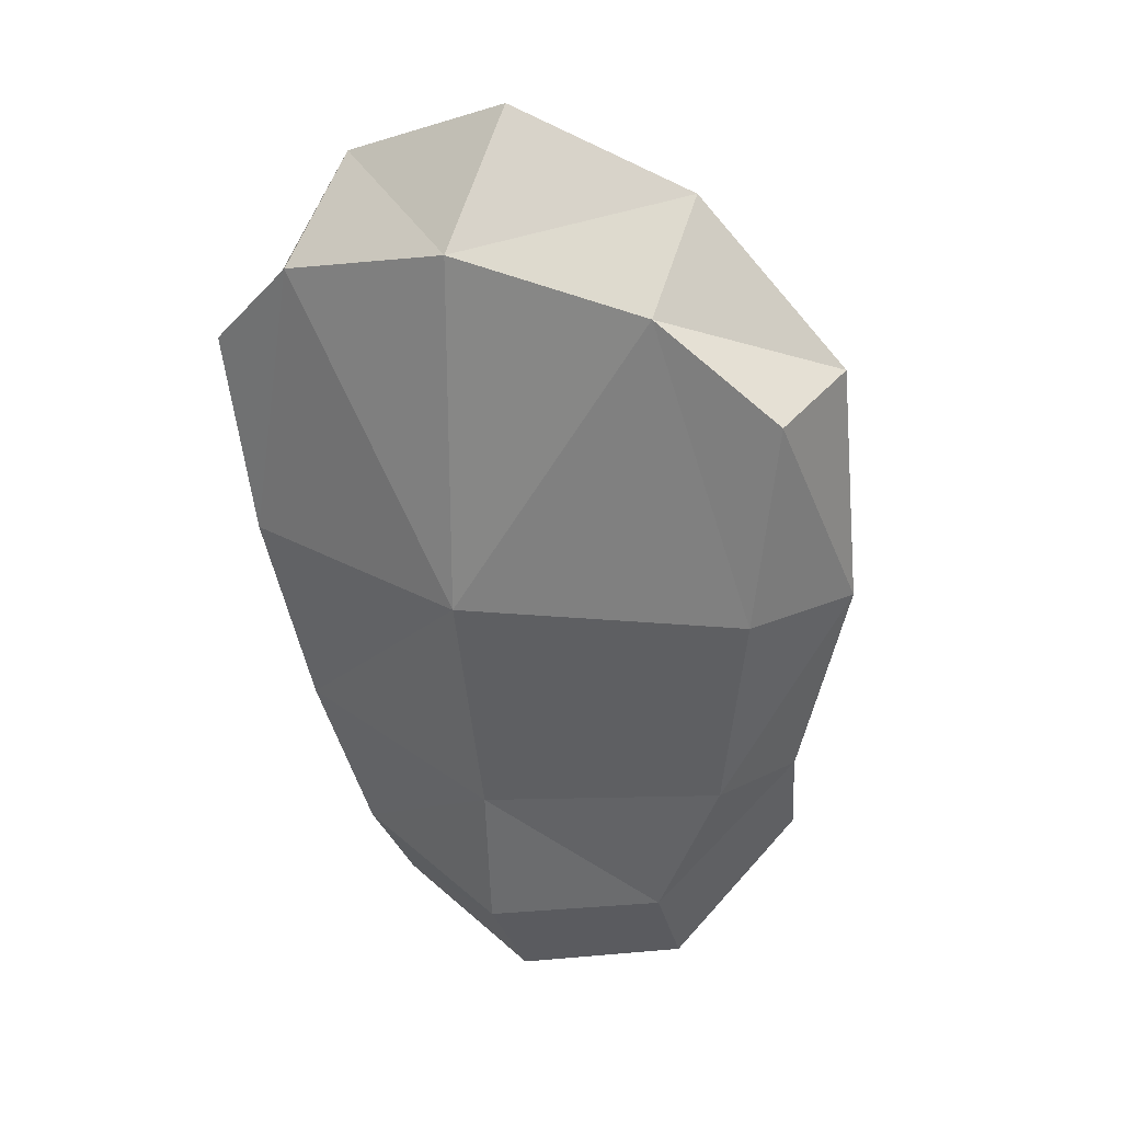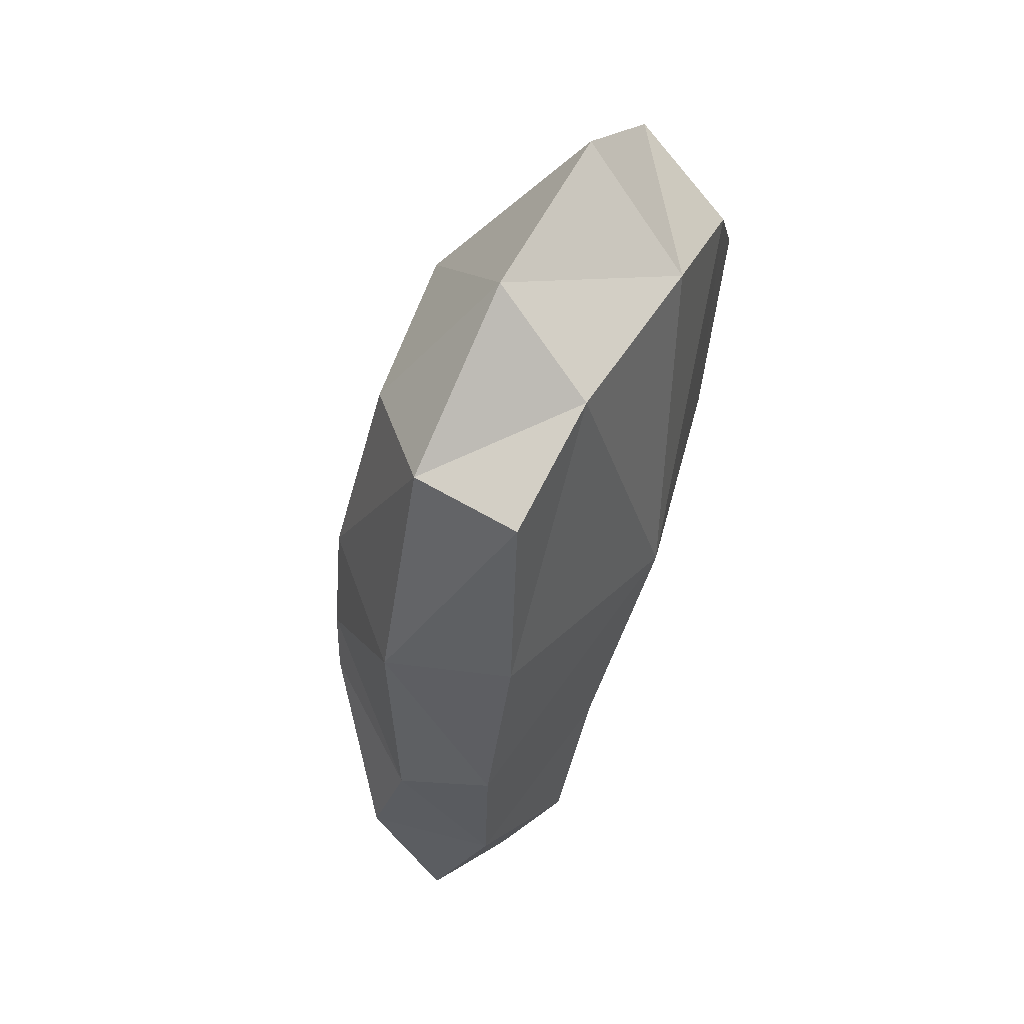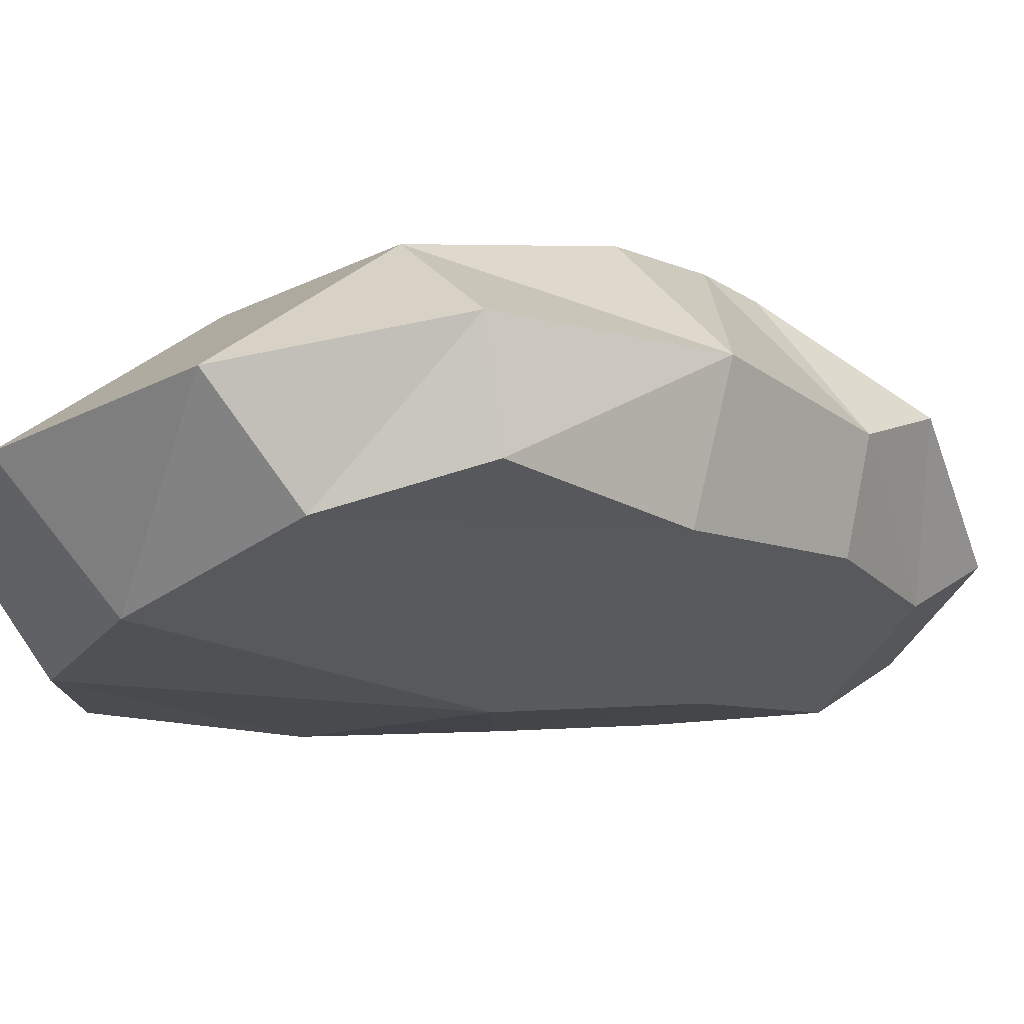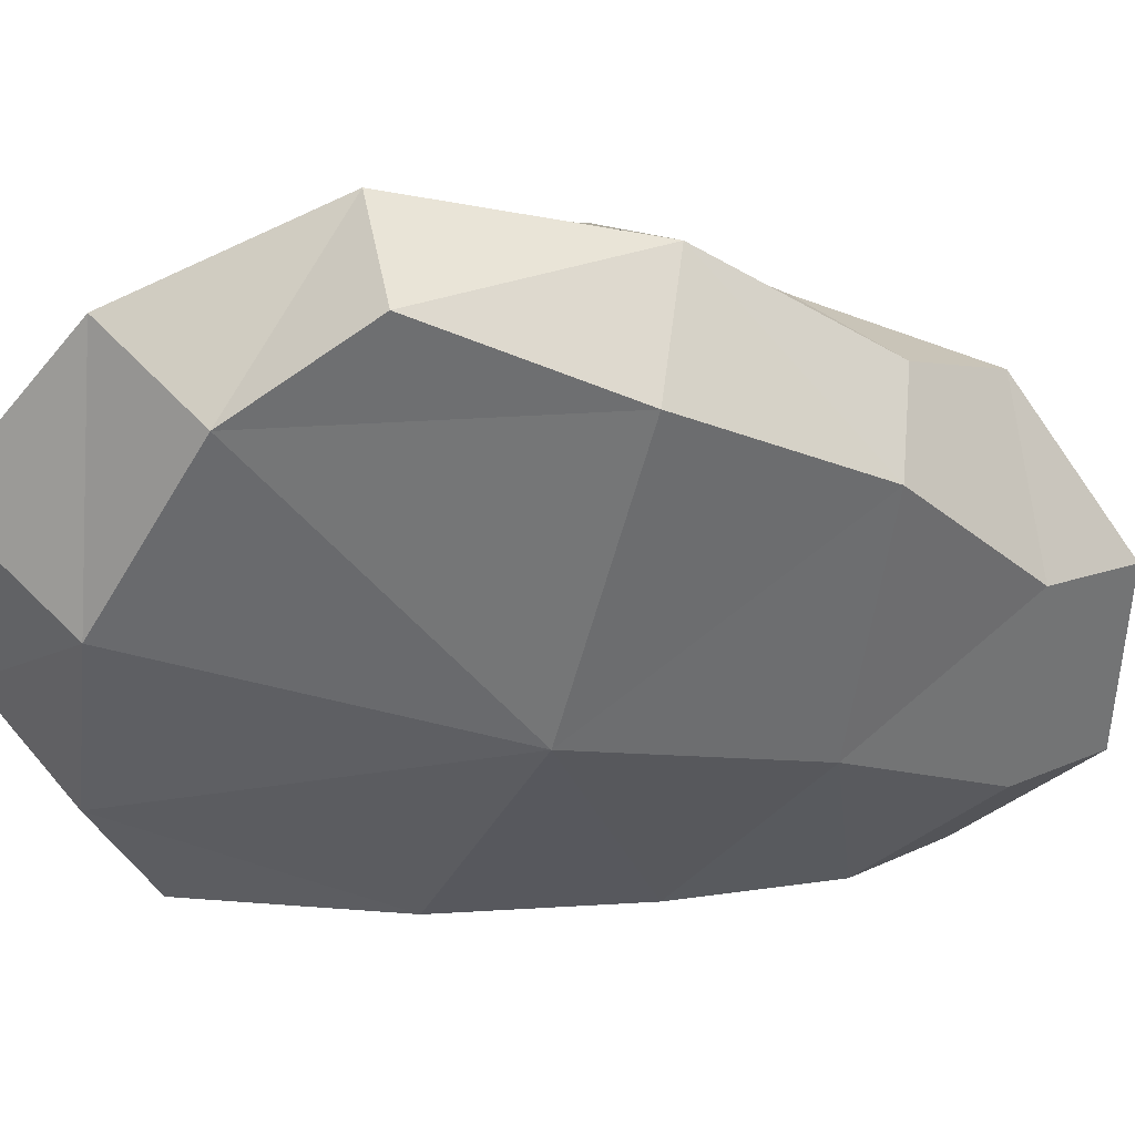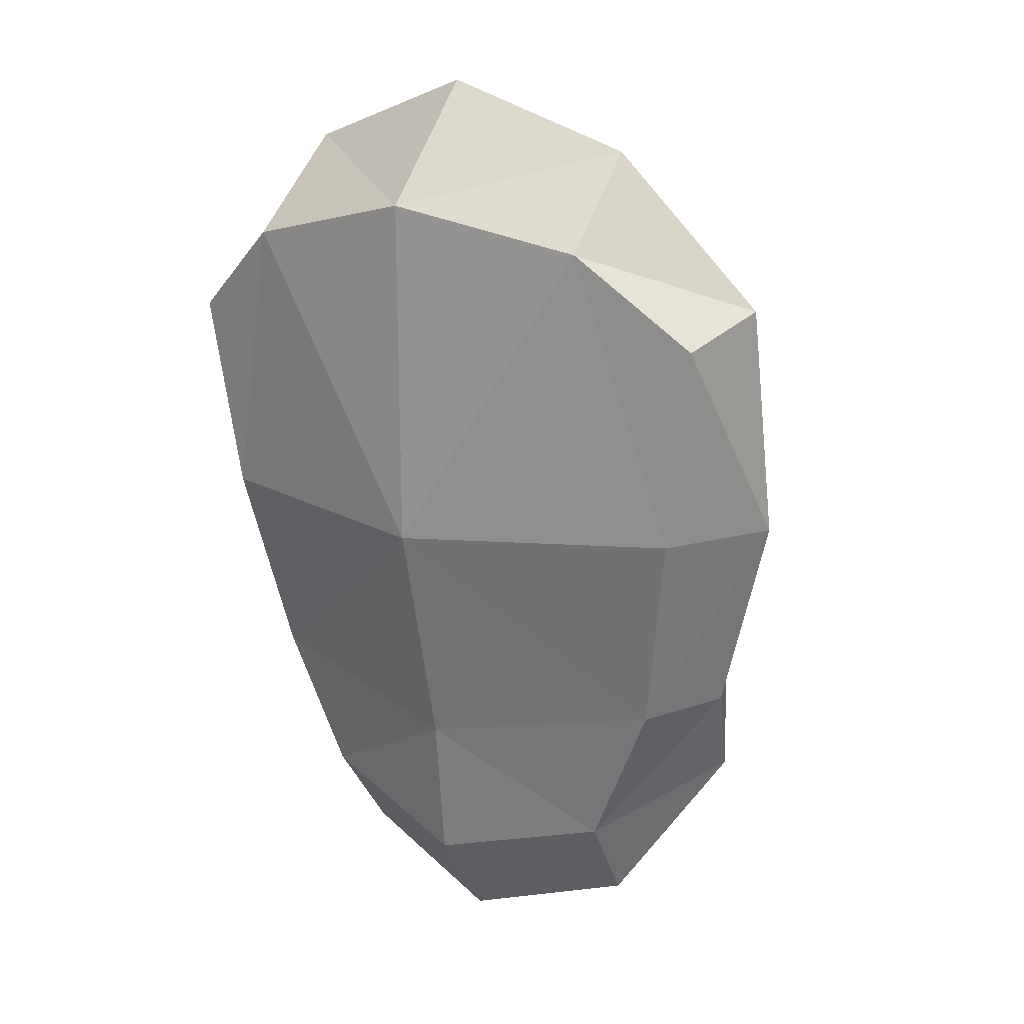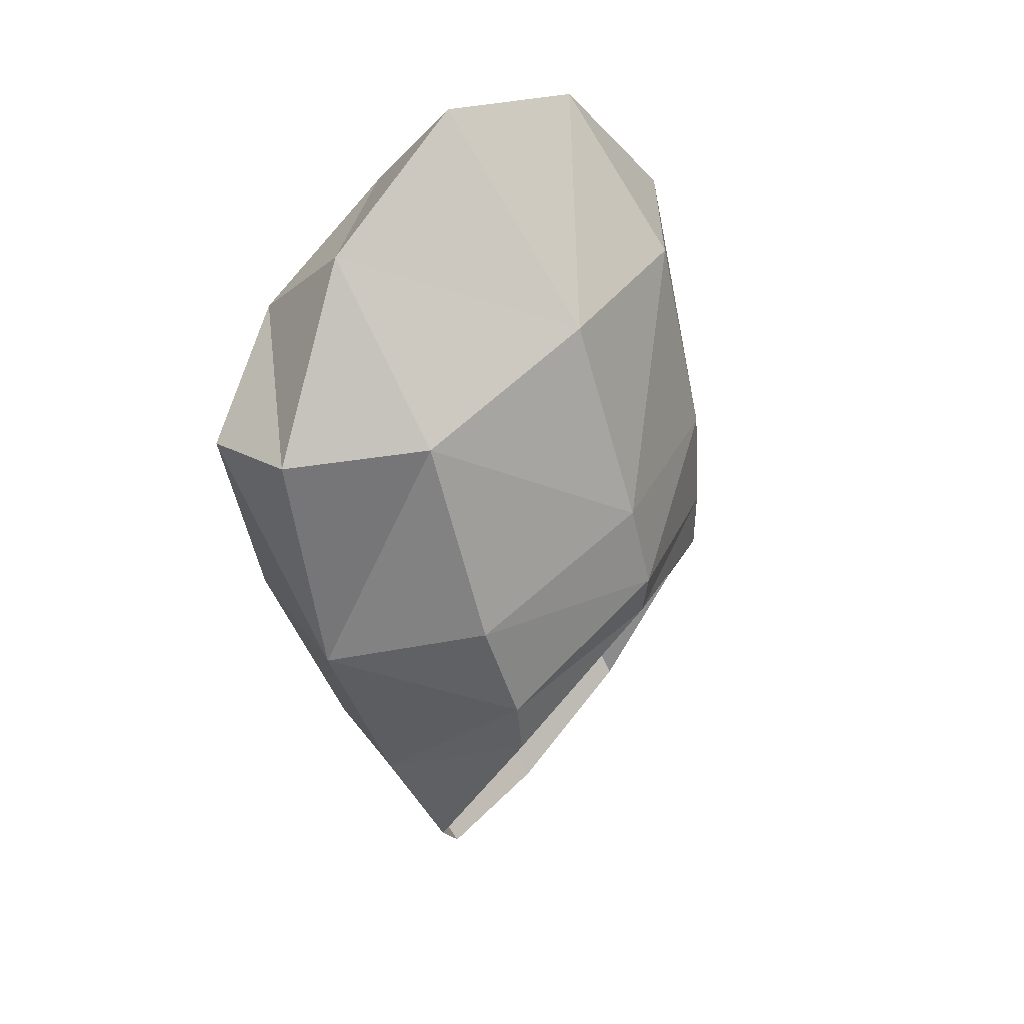
<metadata>
{"format":"obj","ext":"obj","renderer":"f3d","projection":"perspective","resolution":1024,"background":"white","views":[{"elev":20.4,"azim":27.7,"up":"+Z"},{"elev":36.1,"azim":-67.8,"up":"+Z"},{"elev":-27.0,"azim":54.0,"up":"+Y"},{"elev":-48.8,"azim":71.3,"up":"+Y"},{"elev":13.3,"azim":32.4,"up":"+Z"},{"elev":41.0,"azim":126.1,"up":"+Z"}]}
</metadata>
<code>
g default
v 0.01706 -0.00613 0.01579
v 0.01206 0.000938 0.01784
v 0.01163 -0.002797 0.02868
v 0.01695 -0.008347 0.02826
v 0.009656 -0.01025 0.03658
v 0.01372 -0.004937 0.005024
v 0.01165 -0.01021 0.004863
v 0.00753 -0.008742 -0.00329
v 0.01093 0.002256 0.01187
v 0.000574 0.004113 0.01503
v 0.000891 0.002993 0.01982
v 0.000315 -0.001314 0.03043
v -0.000602 -0.01074 0.04023
v 0.009699 -0.01523 0.03149
v -0.001031 -0.01621 0.03364
v -0.01059 -0.009743 0.03689
v -0.01082 -0.002945 0.0288
v -0.0103 0.000284 0.01806
v -0.01025 0.000767 0.01201
v -0.01145 -0.01475 0.03154
v -0.01694 -0.007705 0.02871
v -0.017 -0.005603 0.01604
v -0.01505 -0.005366 0.005572
v -0.0137 -0.01015 0.005699
v -0.01555 -0.01233 0.01605
v -0.01696 -0.01327 0.02688
v -0.002222 -0.0102 -0.005803
v -0.01098 -0.00881 -0.002168
v -0.001625 -0.01193 0.002304
v -0.01505 -0.005366 0.005572
v -0.0137 -0.01015 0.005699
v -0.001252 -0.01562 0.01489
v 0.01427 -0.0131 0.01586
v 0.01599 -0.01393 0.02668
v -0.01555 -0.01233 0.01605
v -0.01145 -0.01475 0.03154
v -0.001031 -0.01621 0.03364
v 0.009699 -0.01523 0.03149
v -0.01696 -0.01327 0.02688
v 0.01048 0.002269 0.00844
v 0.000446 0.003696 0.01236
v -0.01015 0.000794 0.008584
v -0.01392 -0.003042 0.000698
v 0.01262 -0.002004 -2.6e-05
v 0.007201 -0.005212 -0.008084
v -0.002199 -0.006306 -0.01091
v -0.01046 -0.00525 -0.00707
v -0.01392 -0.003042 0.000698
g Pata2_Delantera_IzqpolySurface20polySurface18polySurface16polySurface14polySurface11polySurface8polySurface4Conejo
f 1 2 3
f 3 4 1
f 3 5 4
f 6 7 8
f 7 6 1
f 1 6 9
f 9 2 1
f 2 9 10
f 10 11 2
f 3 2 11
f 11 12 3
f 5 3 12
f 12 13 5
f 40 9 6
f 9 40 41
f 41 10 9
f 5 14 4
f 15 14 5
f 5 13 15
f 15 13 16
f 16 13 12
f 12 17 16
f 11 17 12
f 11 18 17
f 11 10 18
f 10 19 18
f 16 20 15
f 20 16 21
f 21 16 17
f 18 21 17
f 18 22 21
f 18 19 22
f 22 19 23
f 19 42 23
f 43 23 42
f 22 23 24
f 24 25 22
f 22 25 26
f 22 26 21
f 21 26 20
f 10 41 19
f 42 19 41
f 6 44 40
f 44 6 8
f 45 8 27
f 27 46 45
f 47 46 27
f 28 47 27
f 28 27 29
f 29 27 8
f 8 7 29
f 30 48 28
f 28 31 30
f 31 28 29
f 31 29 32
f 32 29 7
f 7 33 32
f 7 1 33
f 34 33 1
f 1 4 34
f 14 34 4
f 31 32 35
f 36 35 32
f 32 37 36
f 32 38 37
f 32 33 38
f 34 38 33
f 36 39 35
f 8 45 44
f 47 28 48

</code>
